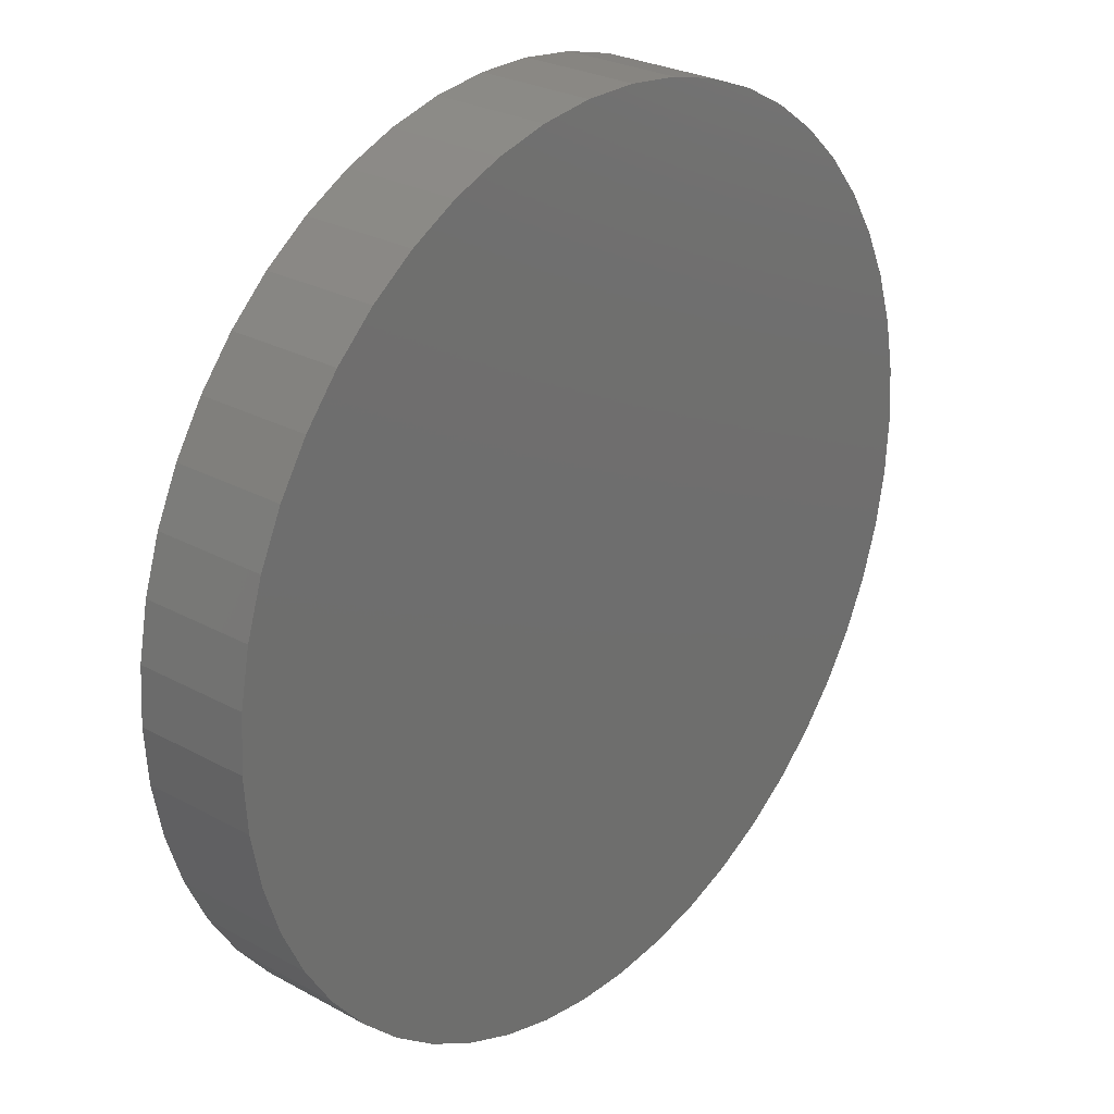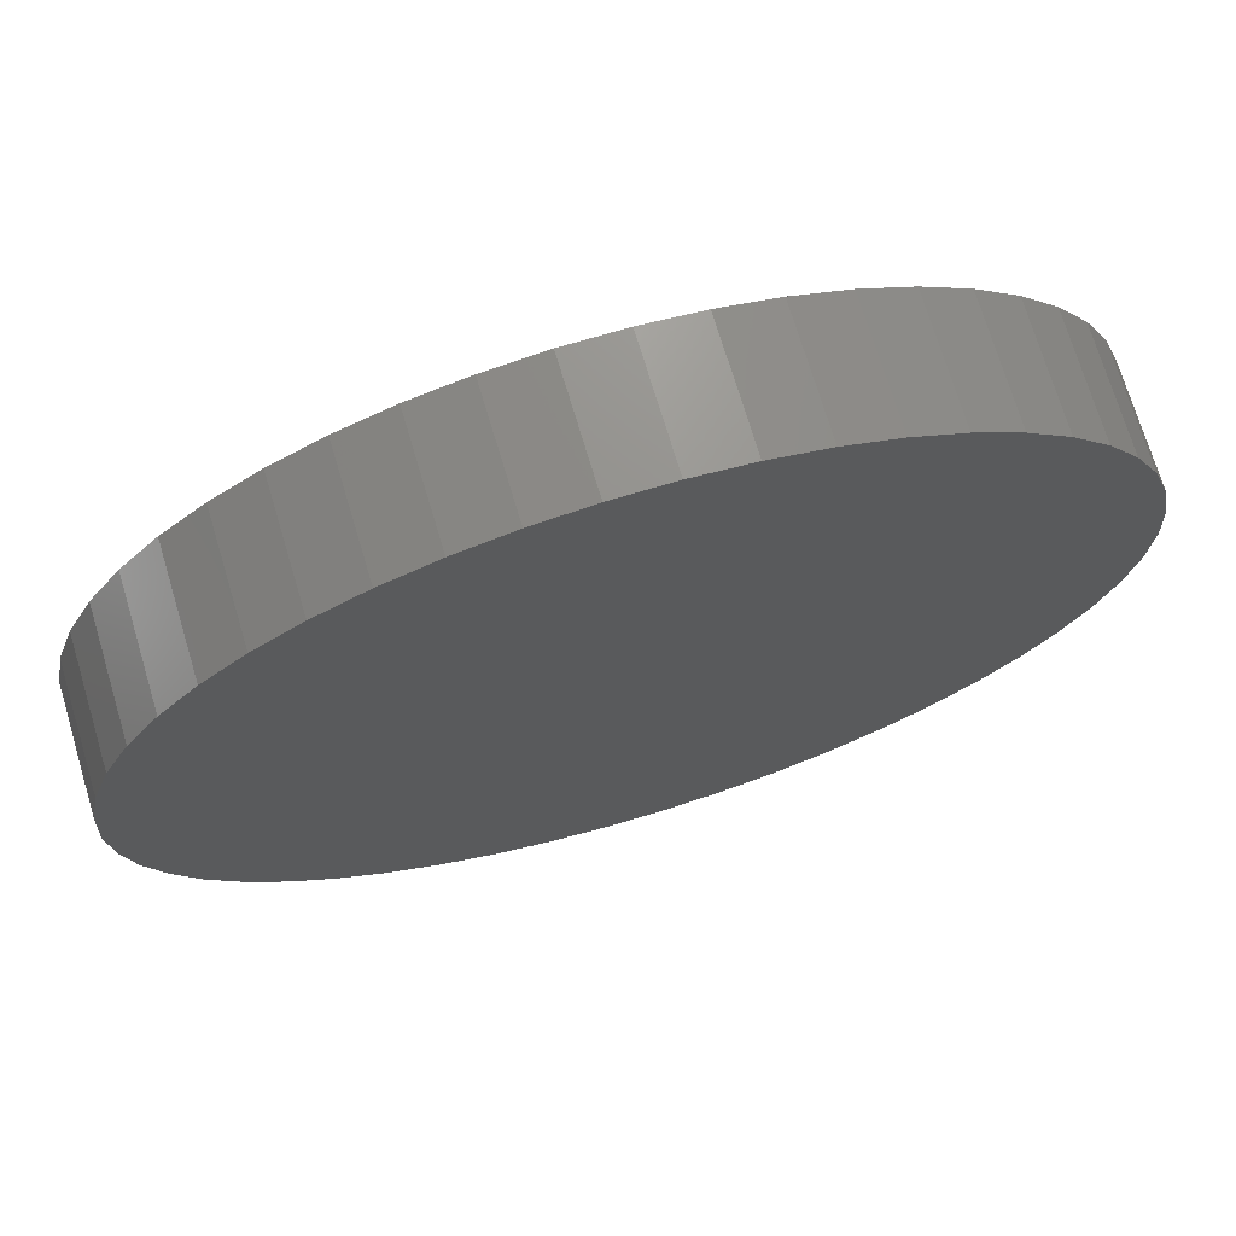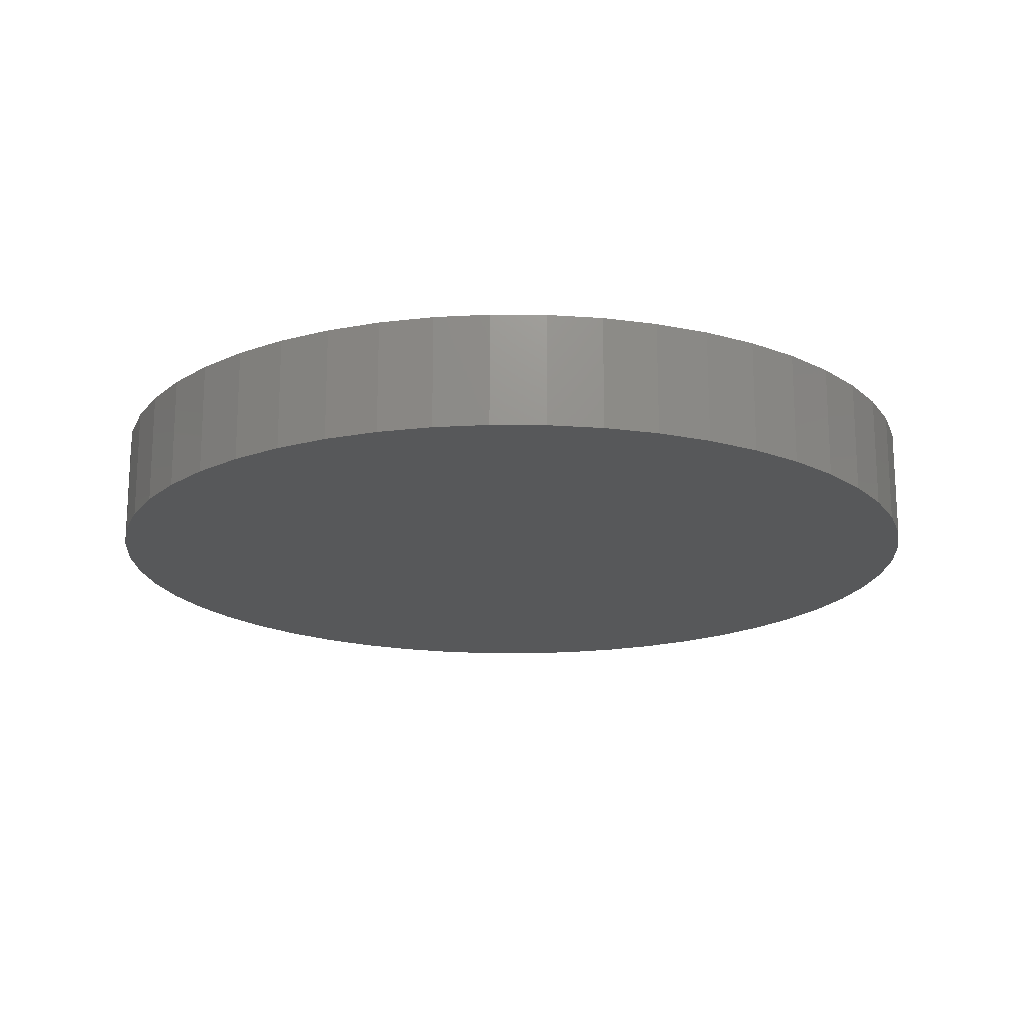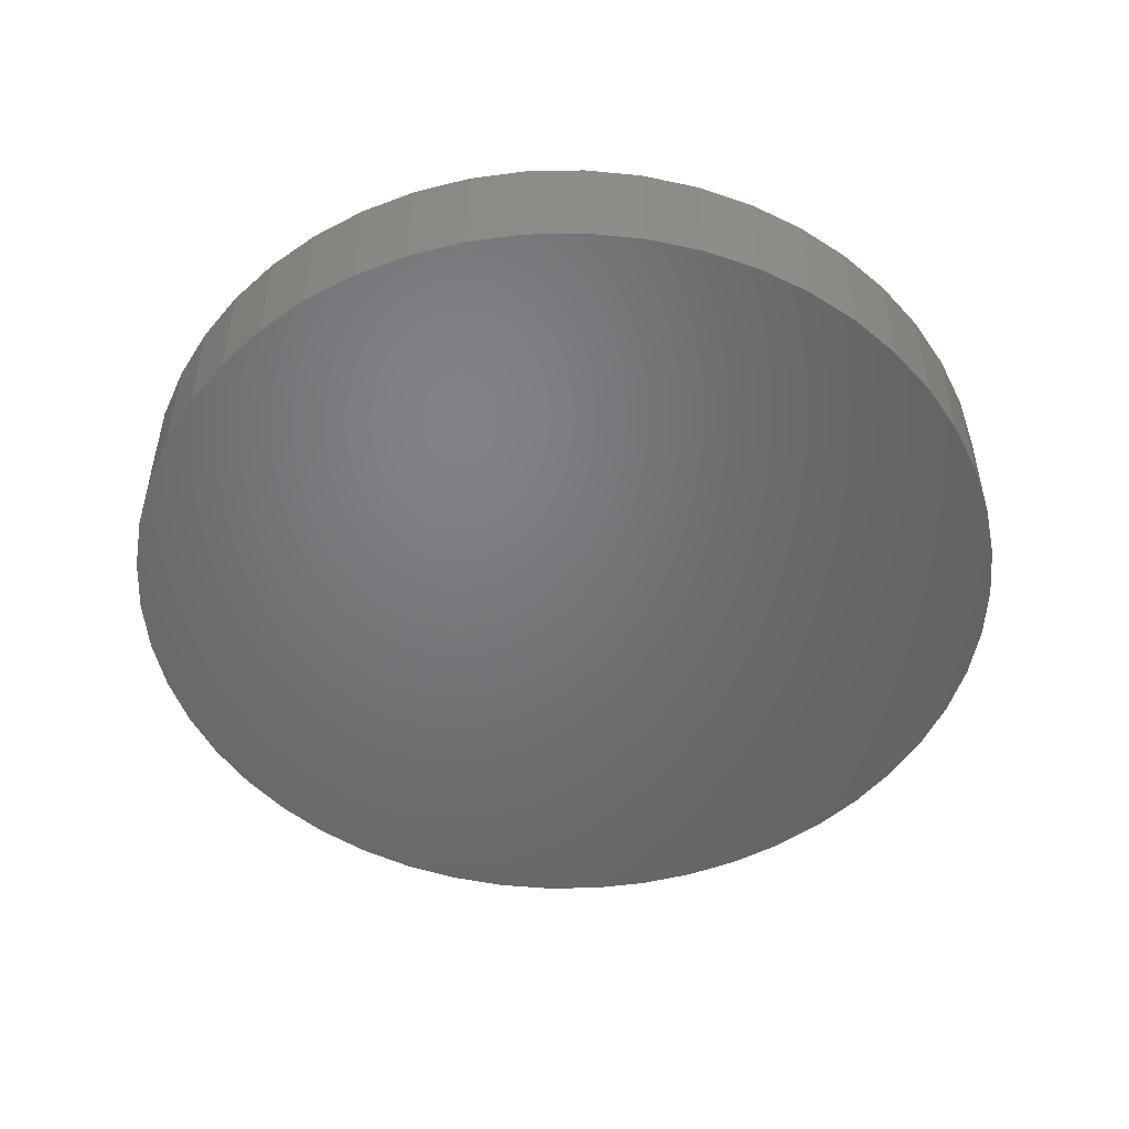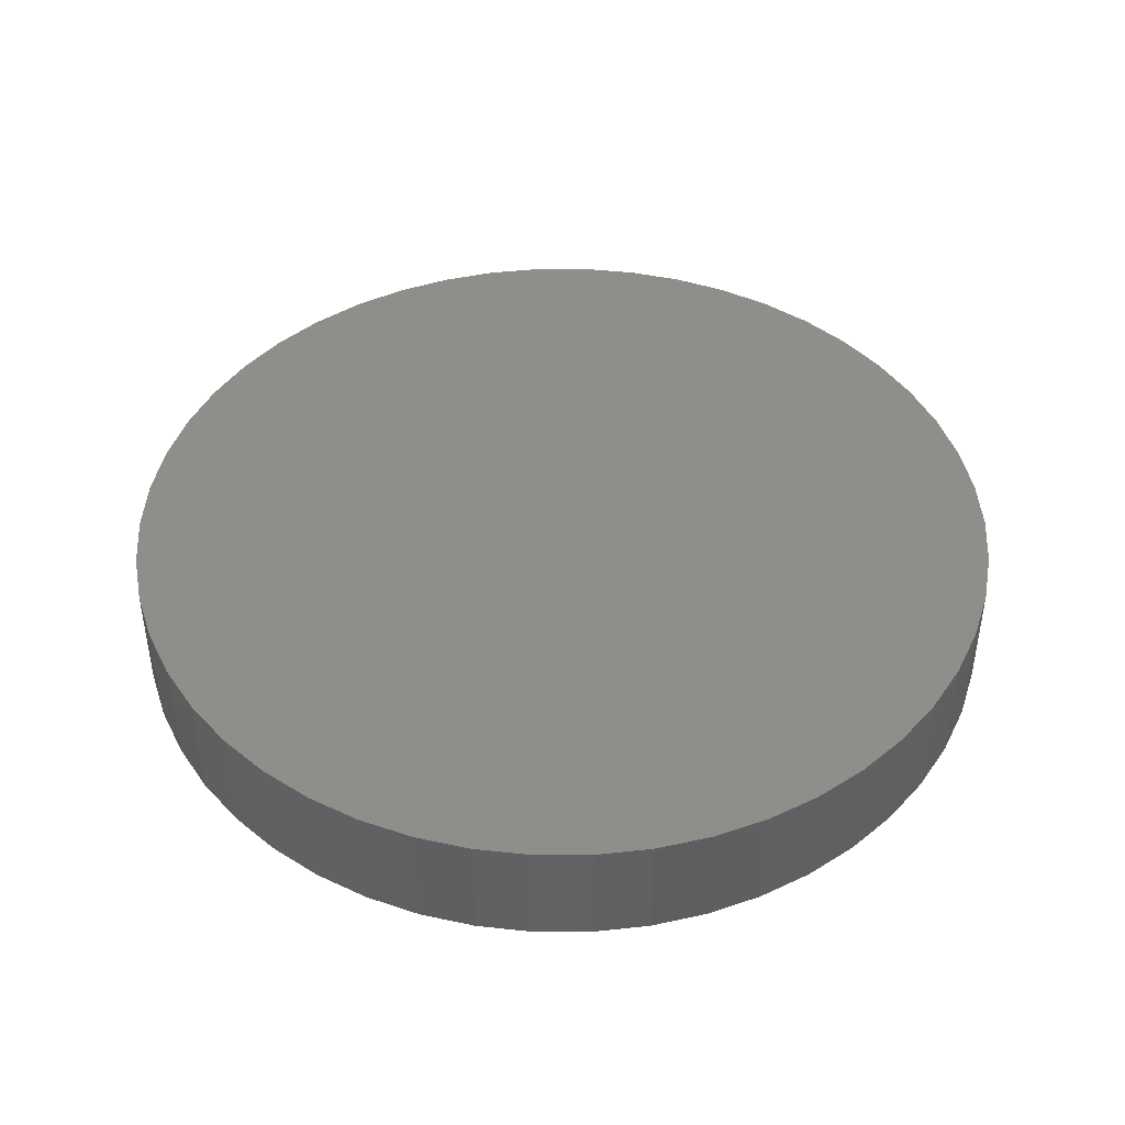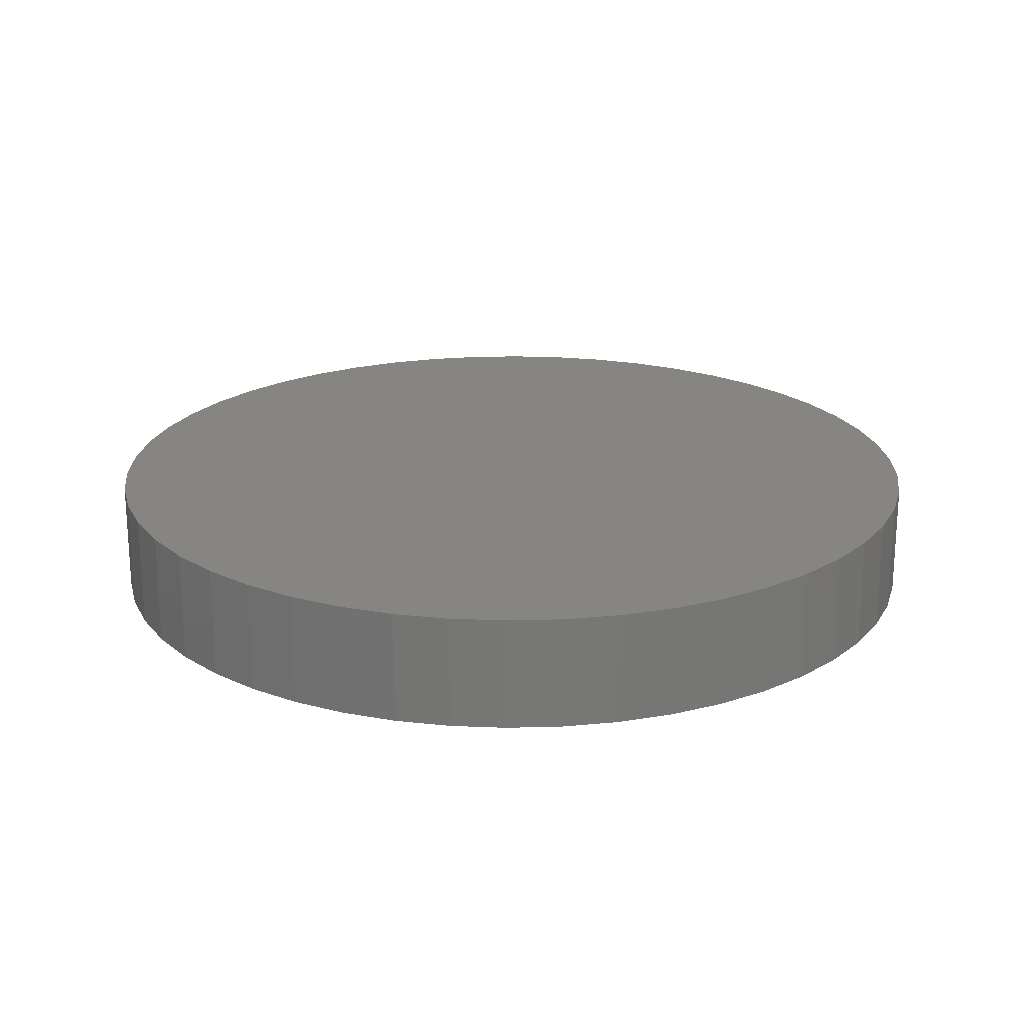
<metadata>
{"format":"stl","ext":"stl","renderer":"f3d","projection":"perspective","resolution":1024,"background":"white","views":[{"elev":26.9,"azim":-49.6,"up":"+Y"},{"elev":72.0,"azim":163.3,"up":"+Y"},{"elev":-18.2,"azim":157.6,"up":"+Z"},{"elev":-50.4,"azim":73.1,"up":"+Z"},{"elev":44.0,"azim":-0.1,"up":"+Z"},{"elev":20.9,"azim":-17.3,"up":"+Z"}]}
</metadata>
<code>
# stl→obj: 100 verts, 196 faces
v 3.85 0 0.5
v 3.82 0.4825 -0.5
v 3.82 0.4825 0.5
v 3.85 0 -0.5
v 0.2417 3.842 -0.5
v -0.2417 3.842 0.5
v 0.2417 3.842 0.5
v -0.2417 3.842 -0.5
v 3.82 -0.4825 0.5
v 3.729 0.9575 0.5
v 3.729 -0.9575 0.5
v 3.58 1.417 0.5
v 3.58 -1.417 0.5
v 3.374 1.855 0.5
v 3.374 -1.855 0.5
v 3.115 2.263 0.5
v 3.115 -2.263 0.5
v 2.807 2.636 0.5
v 2.807 -2.636 0.5
v 2.454 2.966 0.5
v 2.454 -2.966 0.5
v 2.063 3.251 0.5
v 2.063 -3.251 0.5
v 1.639 3.484 0.5
v 1.639 -3.484 0.5
v 1.19 3.662 0.5
v 1.19 -3.662 0.5
v 0.7214 3.782 0.5
v 0.7214 -3.782 0.5
v 0.2417 -3.842 0.5
v -0.2417 -3.842 0.5
v -0.7214 3.782 0.5
v -0.7214 -3.782 0.5
v -1.19 3.662 0.5
v -1.19 -3.662 0.5
v -1.639 3.484 0.5
v -1.639 -3.484 0.5
v -2.063 3.251 0.5
v -2.063 -3.251 0.5
v -2.454 2.966 0.5
v -2.454 -2.966 0.5
v -2.807 2.636 0.5
v -2.807 -2.636 0.5
v -3.115 2.263 0.5
v -3.115 -2.263 0.5
v -3.374 1.855 0.5
v -3.374 -1.855 0.5
v -3.58 1.417 0.5
v -3.58 -1.417 0.5
v -3.729 0.9575 0.5
v -3.729 -0.9575 0.5
v -3.82 0.4825 0.5
v -3.82 -0.4825 0.5
v -3.85 0 0.5
v 3.82 -0.4825 -0.5
v 3.729 -0.9575 -0.5
v 3.729 0.9575 -0.5
v 3.58 -1.417 -0.5
v 3.58 1.417 -0.5
v 3.374 -1.855 -0.5
v 3.374 1.855 -0.5
v 3.115 -2.263 -0.5
v 3.115 2.263 -0.5
v 2.807 -2.636 -0.5
v 2.807 2.636 -0.5
v 2.454 -2.966 -0.5
v 2.454 2.966 -0.5
v 2.063 -3.251 -0.5
v 2.063 3.251 -0.5
v 1.639 -3.484 -0.5
v 1.639 3.484 -0.5
v 1.19 -3.662 -0.5
v 1.19 3.662 -0.5
v 0.7214 -3.782 -0.5
v 0.7214 3.782 -0.5
v 0.2417 -3.842 -0.5
v -0.2417 -3.842 -0.5
v -0.7214 -3.782 -0.5
v -0.7214 3.782 -0.5
v -1.19 -3.662 -0.5
v -1.19 3.662 -0.5
v -1.639 -3.484 -0.5
v -1.639 3.484 -0.5
v -2.063 -3.251 -0.5
v -2.063 3.251 -0.5
v -2.454 -2.966 -0.5
v -2.454 2.966 -0.5
v -2.807 -2.636 -0.5
v -2.807 2.636 -0.5
v -3.115 -2.263 -0.5
v -3.115 2.263 -0.5
v -3.374 -1.855 -0.5
v -3.374 1.855 -0.5
v -3.58 -1.417 -0.5
v -3.58 1.417 -0.5
v -3.729 -0.9575 -0.5
v -3.729 0.9575 -0.5
v -3.82 -0.4825 -0.5
v -3.82 0.4825 -0.5
v -3.85 0 -0.5
f 1 2 3
f 2 1 4
f 5 6 7
f 6 5 8
f 3 9 1
f 10 9 3
f 10 11 9
f 12 11 10
f 12 13 11
f 14 13 12
f 14 15 13
f 16 15 14
f 16 17 15
f 18 17 16
f 18 19 17
f 20 19 18
f 20 21 19
f 22 21 20
f 22 23 21
f 24 23 22
f 24 25 23
f 26 25 24
f 26 27 25
f 28 27 26
f 28 29 27
f 7 29 28
f 7 30 29
f 6 30 7
f 6 31 30
f 32 31 6
f 32 33 31
f 34 33 32
f 34 35 33
f 36 35 34
f 36 37 35
f 38 37 36
f 38 39 37
f 40 39 38
f 40 41 39
f 42 41 40
f 42 43 41
f 44 43 42
f 44 45 43
f 46 45 44
f 46 47 45
f 48 47 46
f 48 49 47
f 50 49 48
f 50 51 49
f 52 51 50
f 52 53 51
f 53 52 54
f 55 2 4
f 56 2 55
f 56 57 2
f 58 57 56
f 58 59 57
f 60 59 58
f 60 61 59
f 62 61 60
f 62 63 61
f 64 63 62
f 64 65 63
f 66 65 64
f 66 67 65
f 68 67 66
f 68 69 67
f 70 69 68
f 70 71 69
f 72 71 70
f 72 73 71
f 74 73 72
f 74 75 73
f 76 75 74
f 76 5 75
f 77 5 76
f 77 8 5
f 78 8 77
f 78 79 8
f 80 79 78
f 80 81 79
f 82 81 80
f 82 83 81
f 84 83 82
f 84 85 83
f 86 85 84
f 86 87 85
f 88 87 86
f 88 89 87
f 90 89 88
f 90 91 89
f 92 91 90
f 92 93 91
f 94 93 92
f 94 95 93
f 96 95 94
f 96 97 95
f 98 97 96
f 98 99 97
f 99 98 100
f 87 42 40
f 42 87 89
f 12 61 14
f 61 12 59
f 71 26 24
f 26 71 73
f 67 22 20
f 22 67 69
f 95 46 93
f 46 95 48
f 97 48 95
f 48 97 50
f 83 38 36
f 38 83 85
f 79 34 32
f 34 79 81
f 13 56 11
f 56 13 58
f 3 57 10
f 57 3 2
f 65 20 18
f 20 65 67
f 14 63 16
f 63 14 61
f 73 28 26
f 28 73 75
f 91 42 89
f 42 91 44
f 81 36 34
f 36 81 83
f 8 32 6
f 32 8 79
f 9 4 1
f 4 9 55
f 88 41 43
f 41 88 86
f 92 49 94
f 49 92 47
f 94 51 96
f 51 94 49
f 90 47 92
f 47 90 45
f 77 30 31
f 30 77 76
f 70 23 25
f 23 70 68
f 66 19 21
f 19 66 64
f 15 58 13
f 58 15 60
f 17 60 15
f 60 17 62
f 10 59 12
f 59 10 57
f 16 65 18
f 65 16 63
f 75 7 28
f 7 75 5
f 69 24 22
f 24 69 71
f 93 44 91
f 44 93 46
f 99 50 97
f 50 99 52
f 100 52 99
f 52 100 54
f 85 40 38
f 40 85 87
f 11 55 9
f 55 11 56
f 82 35 37
f 35 82 80
f 88 45 90
f 45 88 43
f 98 54 100
f 54 98 53
f 72 25 27
f 25 72 70
f 74 27 29
f 27 74 72
f 76 29 30
f 29 76 74
f 19 62 17
f 62 19 64
f 78 31 33
f 31 78 77
f 84 37 39
f 37 84 82
f 96 53 98
f 53 96 51
f 68 21 23
f 21 68 66
f 80 33 35
f 33 80 78
f 86 39 41
f 39 86 84

</code>
